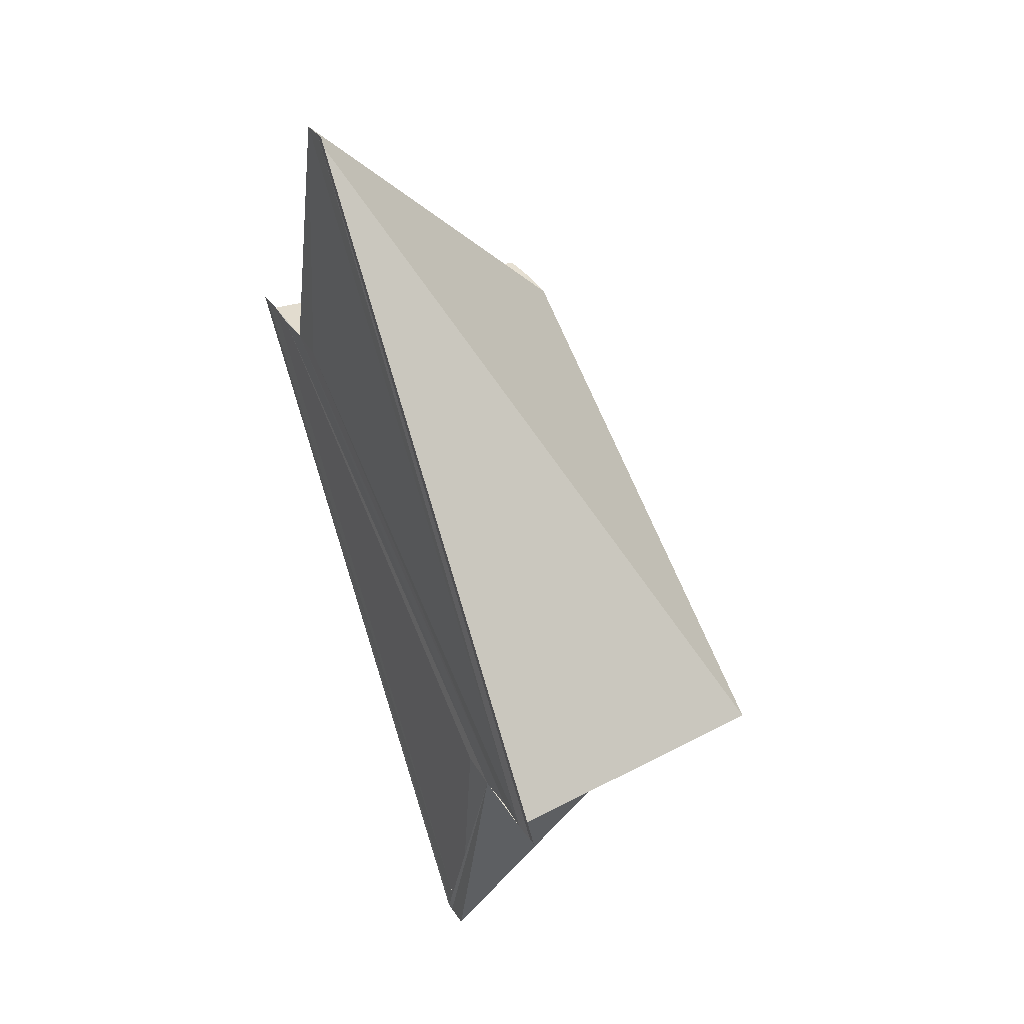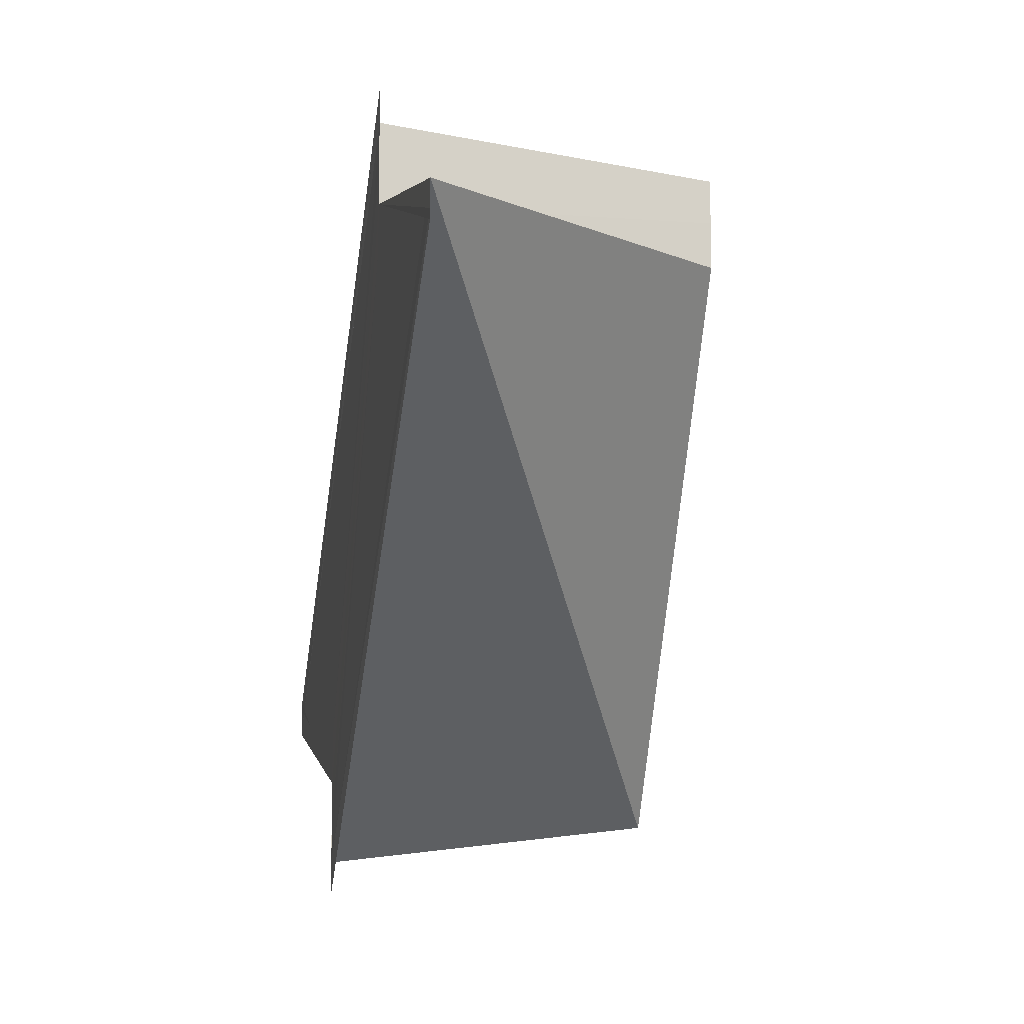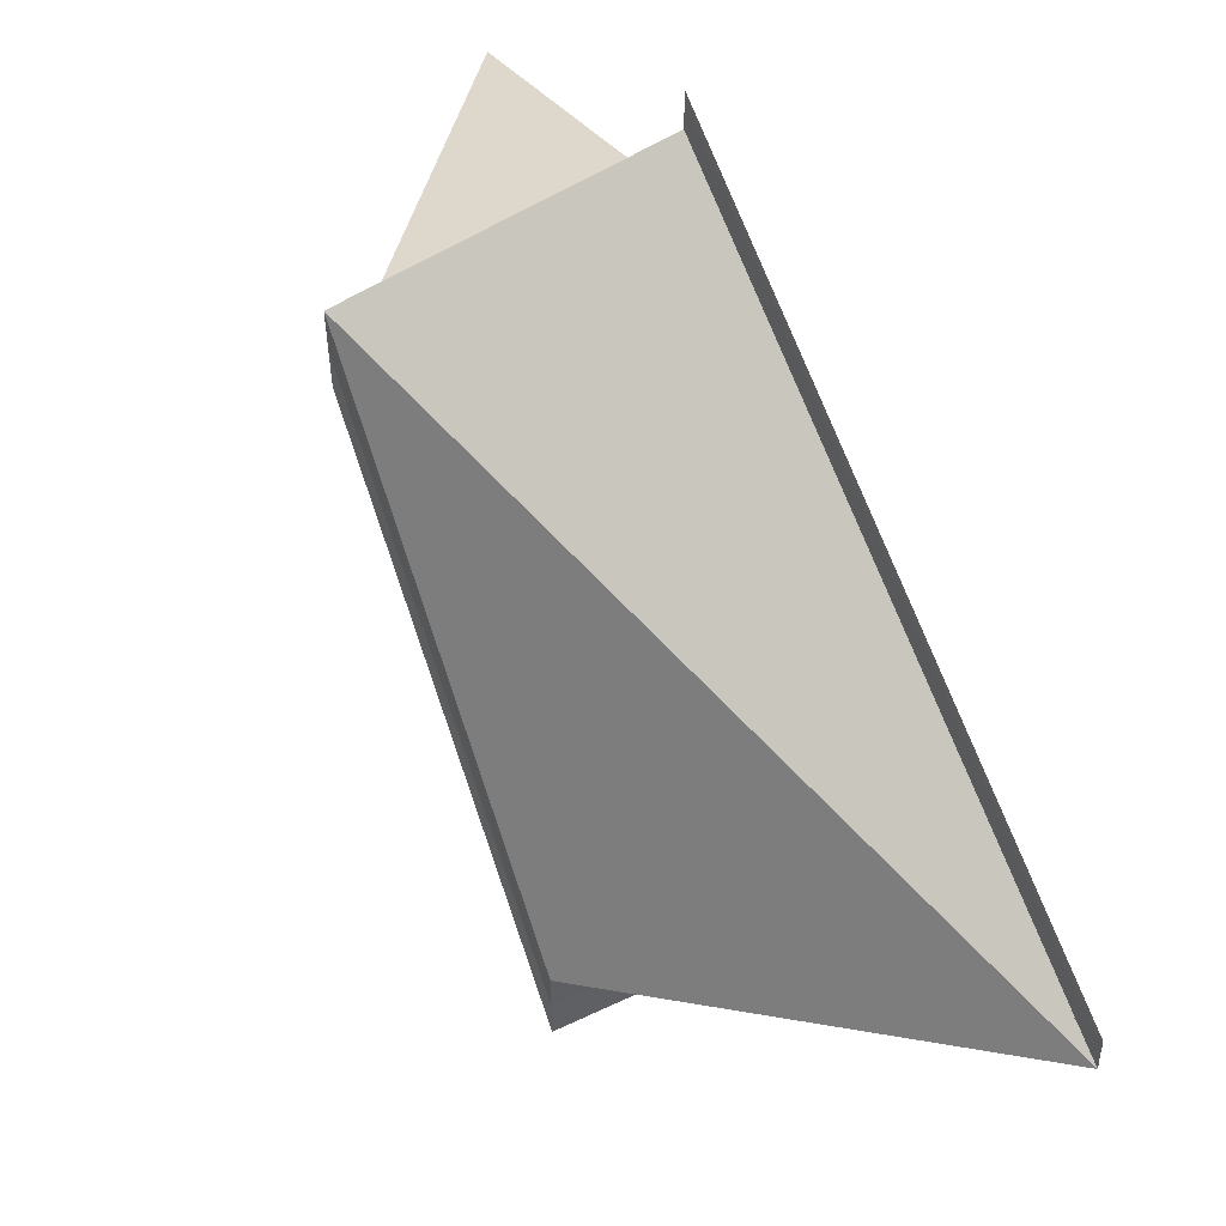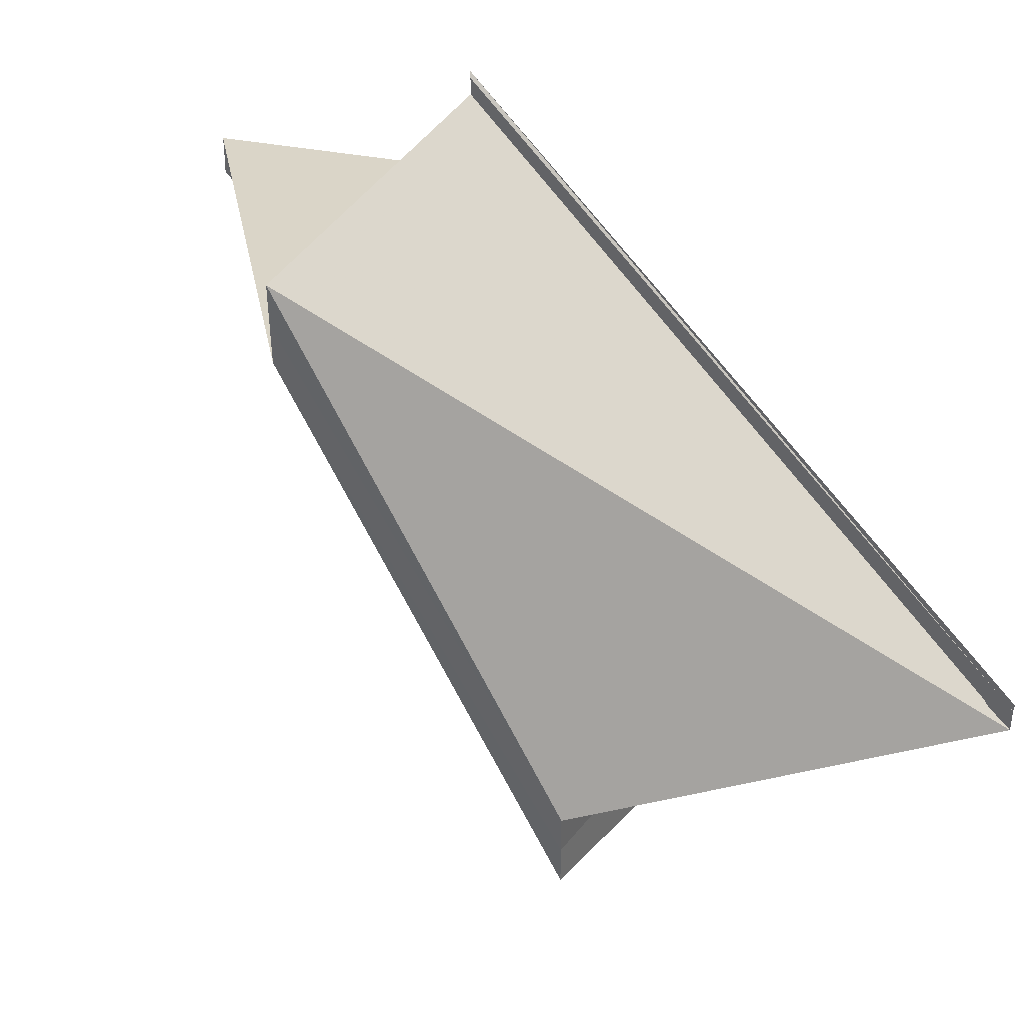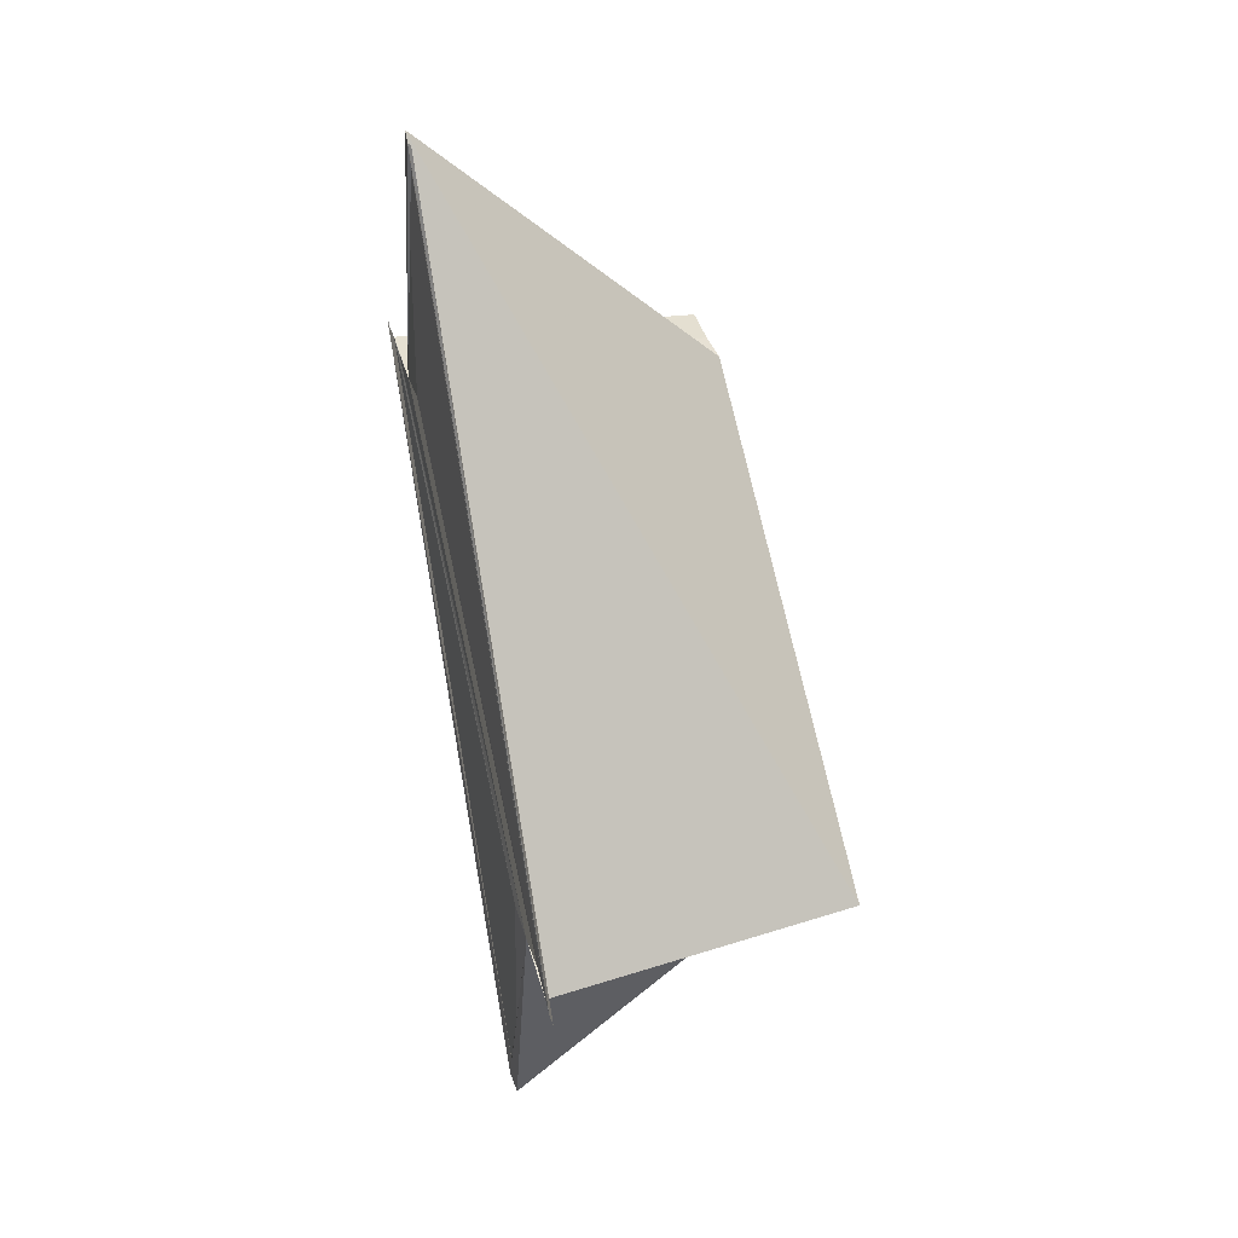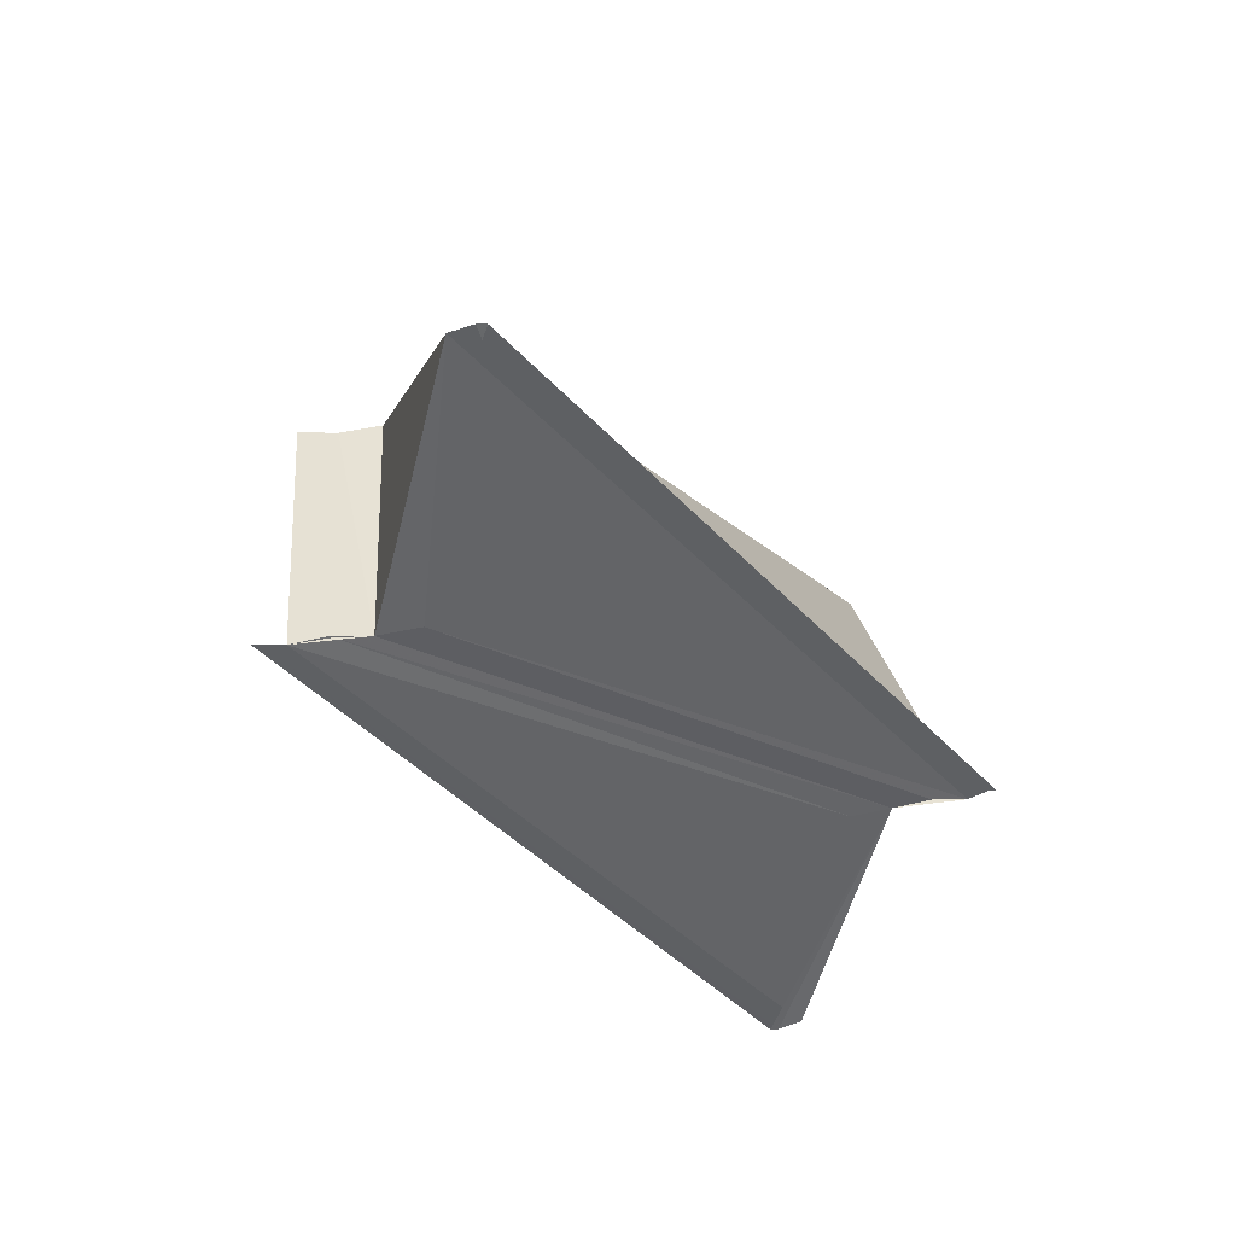
<metadata>
{"format":"obj","ext":"obj","renderer":"f3d","projection":"perspective","resolution":1024,"background":"white","views":[{"elev":36.5,"azim":-27.5,"up":"+Y"},{"elev":-10.8,"azim":-10.5,"up":"+Z"},{"elev":51.3,"azim":148.7,"up":"+Z"},{"elev":39.6,"azim":123.6,"up":"+Z"},{"elev":39.2,"azim":-14.8,"up":"+Y"},{"elev":40.2,"azim":-101.0,"up":"+Y"}]}
</metadata>
<code>
o 25111
v 2166 1866 18.31
v 2166 1866 18.31
v 2166 1866 18.29
v 2166 1866 18.31
v 2166 1866 18.29
v 2166 1866 18.31
v 2166 1866 18.29
v 2166 1866 18.31
v 2166 1866 18.29
v 2166 1866 18.31
v 2166 1866 18.31
v 2166 1866 18.3
v 2166 1866 18.31
v 2166 1866 18.29
v 2166 1866 18.31
v 2166 1866 18.29
v 2166 1866 18.31
v 2166 1866 18.29
v 2166 1866 18.31
v 2166 1866 18.29
v 2166 1866 18.29
v 2166 1866 18.3
v 2166 1866 18.29
v 2166 1866 18.3
v 2166 1866 18.3
v 2166 1866 18.31
v 2166 1866 18.3
v 2166 1866 18.3
v 2166 1866 18.3
v 2166 1866 18.31
v 2166 1866 18.3
v 2166 1866 18.29
v 2166 1866 18.31
v 2166 1866 18.29
v 2166 1866 18.31
v 2166 1866 18.3
v 2166 1866 18.29
v 2166 1866 18.29
v 2166 1866 18.29
v 2166 1866 18.31
v 2166 1866 18.31
v 2166 1866 18.29
v 2166 1866 18.31
v 2166 1866 18.31
v 2166 1866 18.31
v 2166 1866 18.31
v 2166 1866 18.31
v 2166 1866 18.31
v 2166 1866 18.31
v 2166 1866 18.29
v 2166 1866 18.31
v 2166 1866 18.29
v 2166 1866 18.29
v 2166 1866 18.31
v 2166 1866 18.3
v 2166 1866 18.29
v 2166 1866 18.3
v 2166 1866 18.29
v 2166 1866 18.29
v 2166 1866 18.29
v 2166 1866 18.29
v 2166 1866 18.29
v 2166 1866 18.29
v 2166 1866 18.29
v 2166 1866 18.29
v 2166 1866 18.3
v 2166 1866 18.3
v 2166 1866 18.31
v 2166 1866 18.3
v 2166 1866 18.29
v 2166 1866 18.31
v 2166 1866 18.31
v 2166 1866 18.31
f 1 2 3
f 4 1 5
f 2 6 7
f 8 4 9
f 8 10 9
f 11 10 12
f 9 13 14
f 14 15 16
f 16 17 18
f 18 19 20
f 21 19 20
f 21 22 23
f 24 25 21
f 24 6 21
f 26 25 27
f 26 6 27
f 26 28 29
f 26 28 30
f 31 28 32
f 33 28 34
f 30 35 34
f 32 36 37
f 34 36 37
f 38 35 39
f 35 40 39
f 40 35 41
f 39 40 42
f 40 43 44
f 40 45 43
f 40 44 46
f 47 48 45
f 40 49 42
f 42 49 50
f 49 51 50
f 50 46 52
f 53 50 9
f 9 54 55
f 12 54 55
f 56 57 12
f 58 57 59
f 58 60 61
f 42 61 62
f 42 62 63
f 42 63 64
f 56 65 66
f 56 67 66
f 66 68 69
f 66 46 70
f 71 72 66
f 71 73 66

</code>
